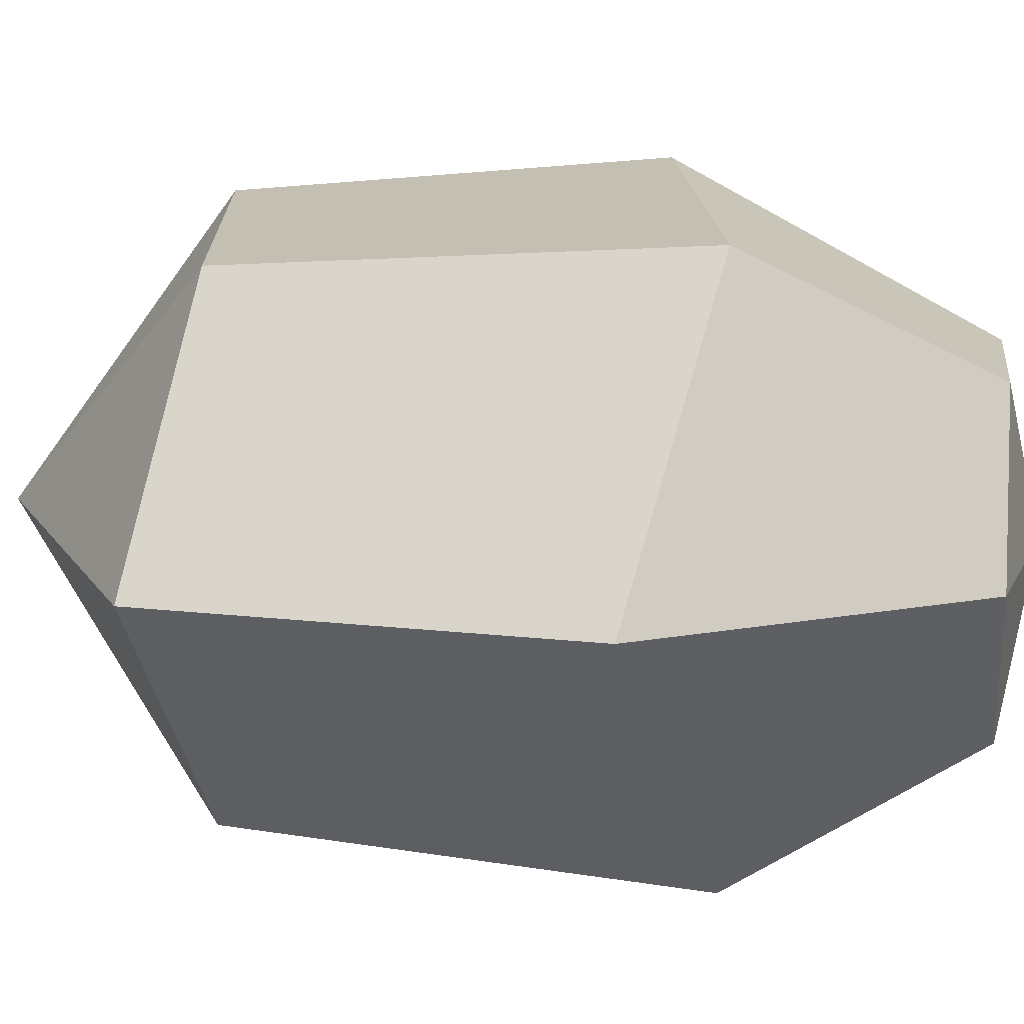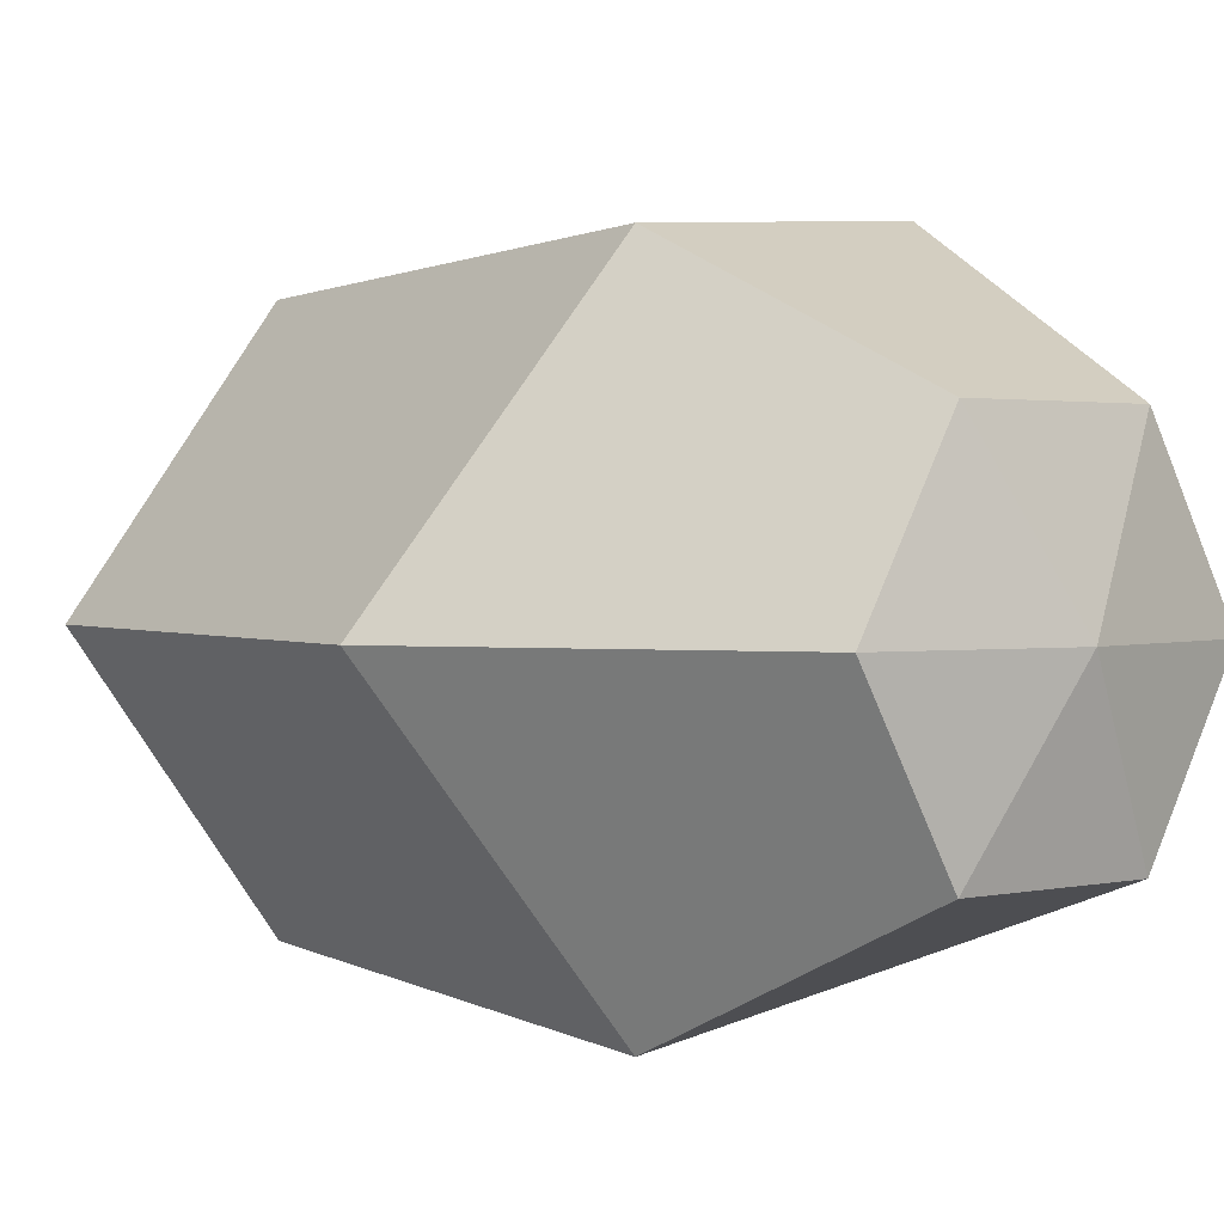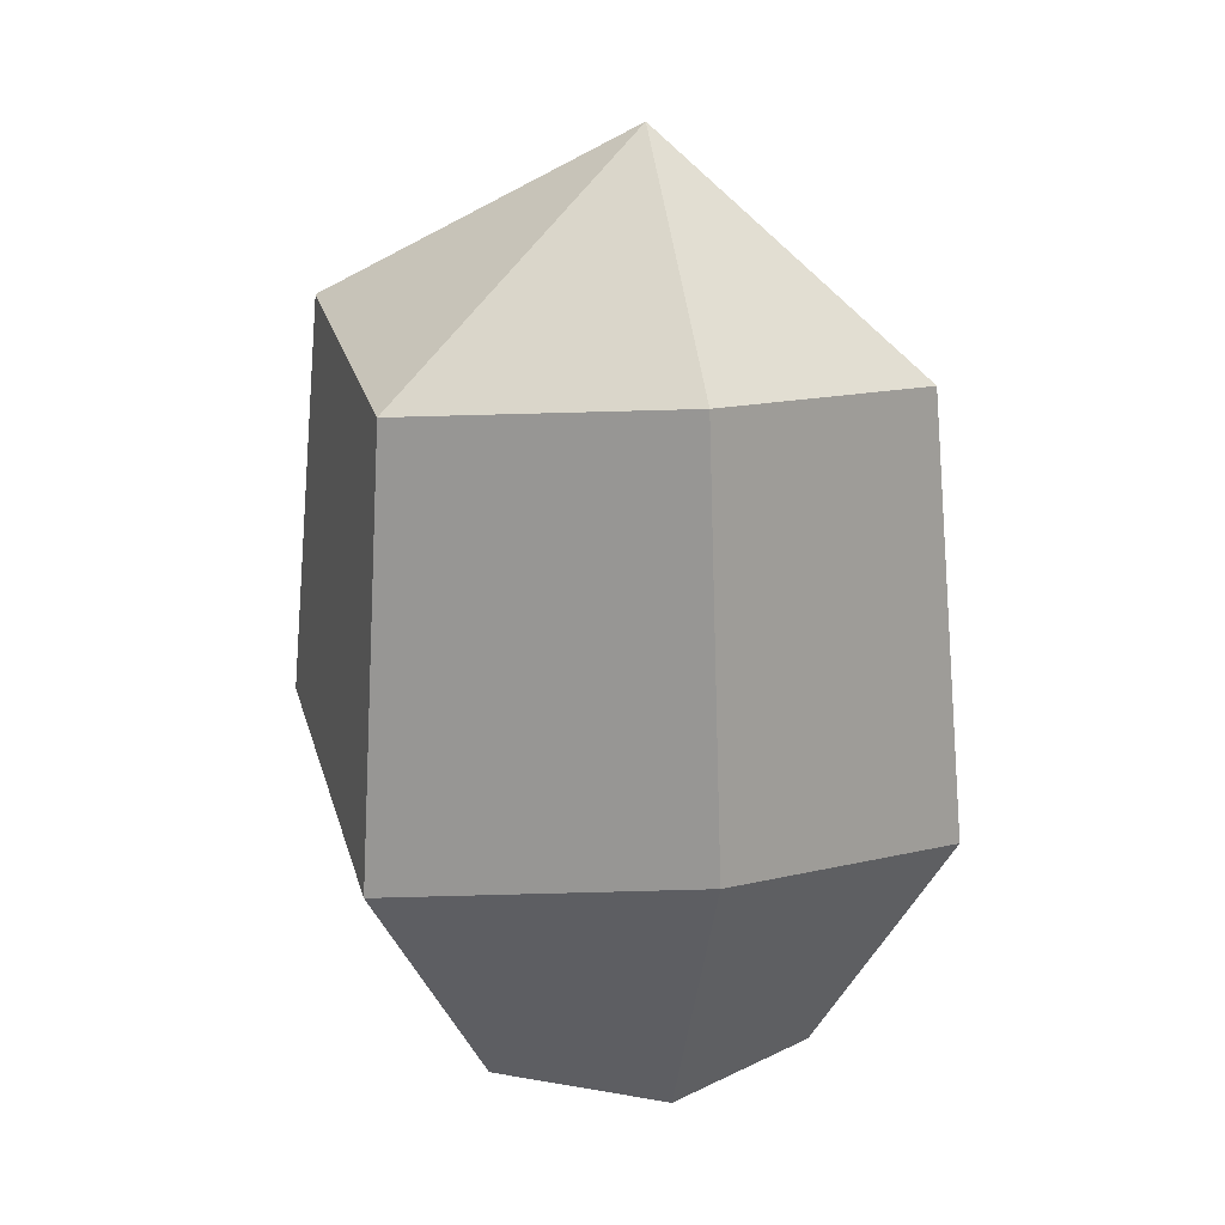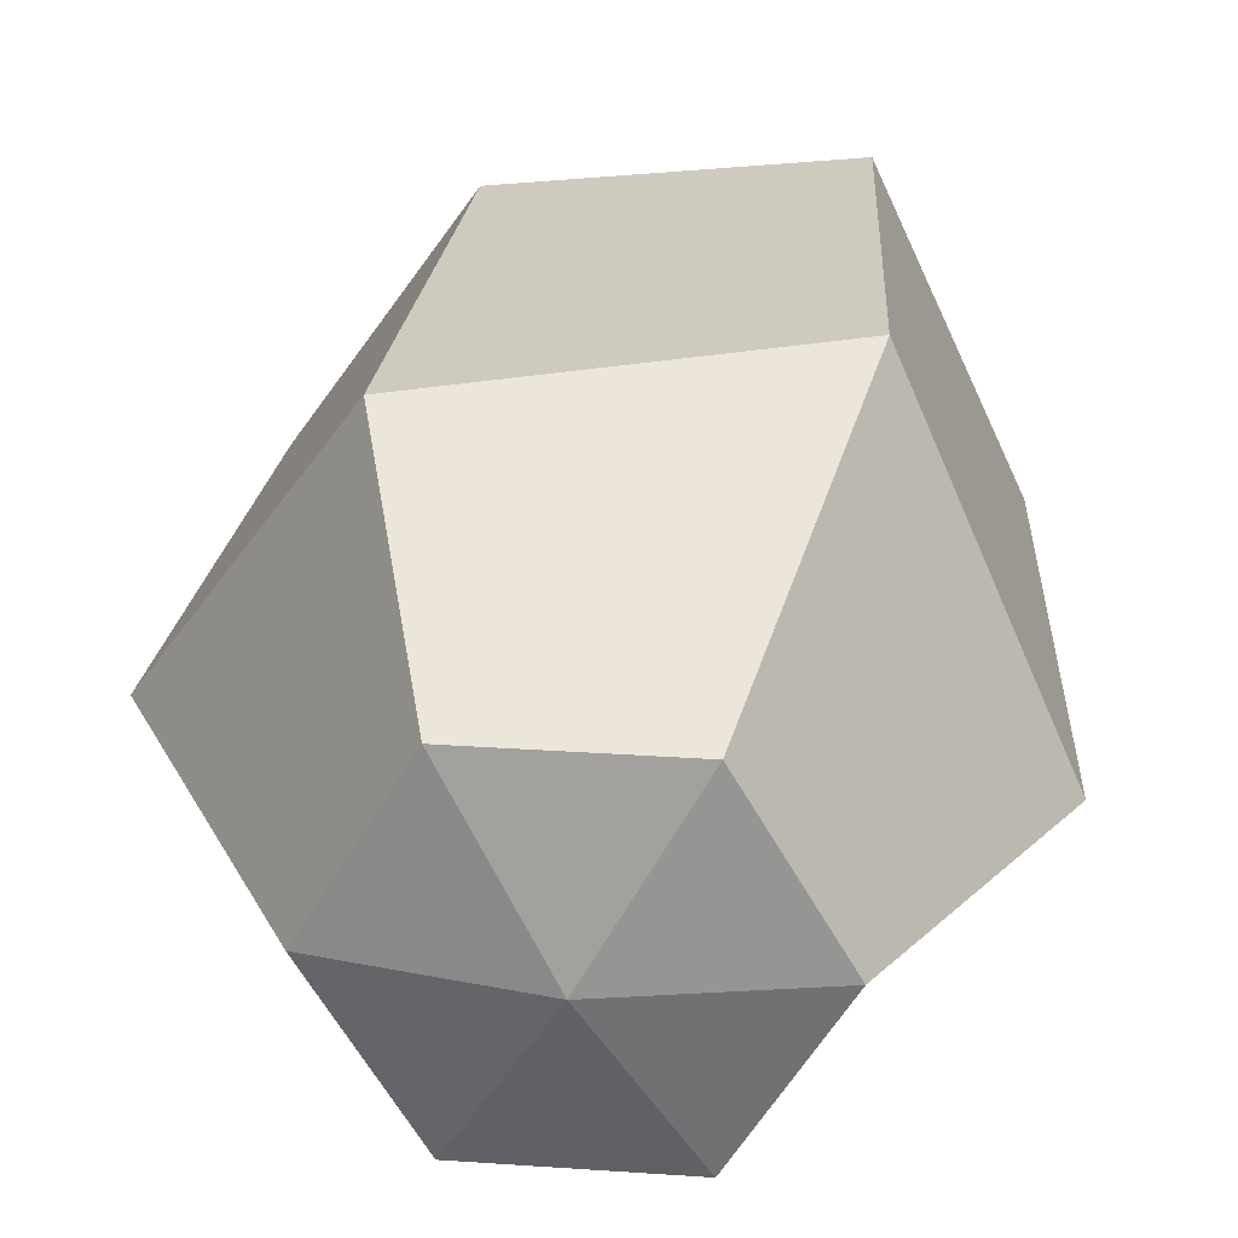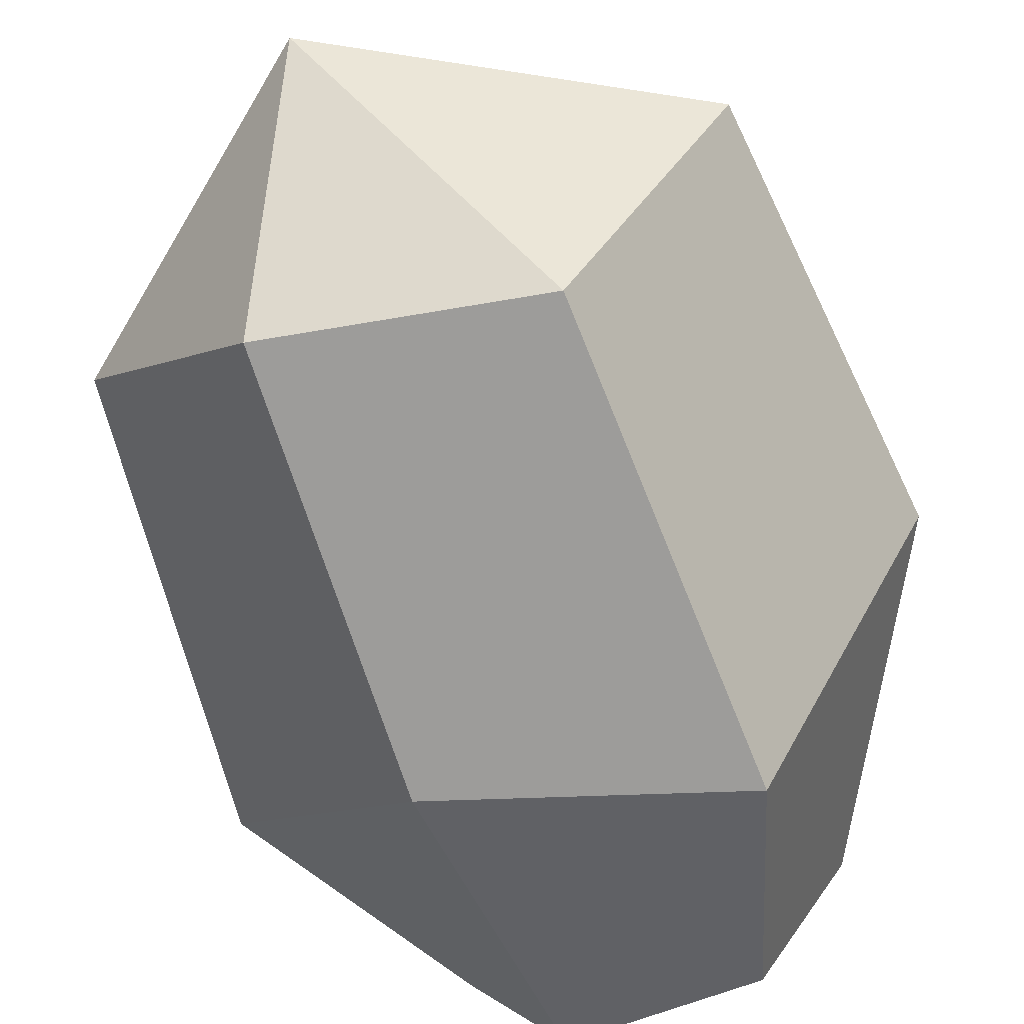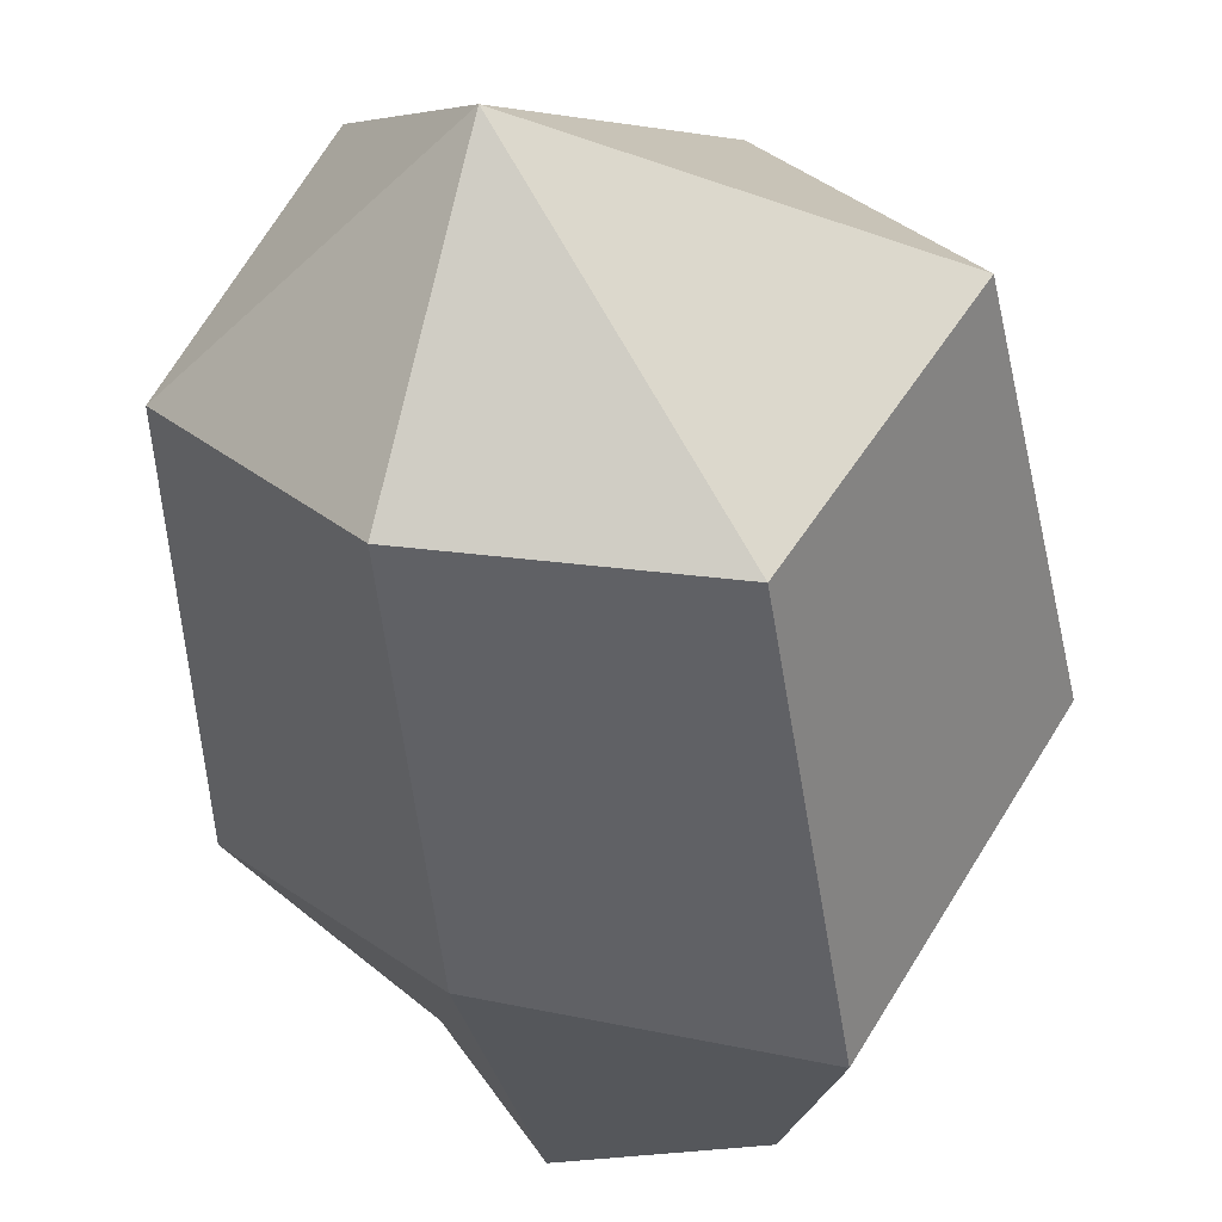
<metadata>
{"format":"obj","ext":"obj","renderer":"f3d","projection":"perspective","resolution":1024,"background":"white","views":[{"elev":14.7,"azim":-82.6,"up":"+Z"},{"elev":1.6,"azim":-40.5,"up":"+Z"},{"elev":20.1,"azim":18.1,"up":"+Y"},{"elev":29.1,"azim":5.8,"up":"+Z"},{"elev":-70.2,"azim":-159.8,"up":"+Z"},{"elev":-47.8,"azim":-172.7,"up":"+Z"}]}
</metadata>
<code>
v 3.776 1.23 -6.086
v -2.728 1.23 -6.086
v -5.98 1.23 -0.4541
v -2.728 1.23 5.178
v 3.776 1.23 5.178
v 7.028 1.23 -0.4541
v 4.725 12.02 -9.023
v -5.22 9.444 -10.4
v -12.01 12.02 -0.4541
v -5.22 9.444 9.495
v 6.793 12.02 10.4
v 12.01 9.444 -0.4541
v 4.295 26.45 -8.095
v -4.681 25.07 -9.169
v -10.59 26.45 -0.3541
v -4.681 25.07 8.461
v 5.91 26.45 9.174
v 10.59 25.07 -0.3541
v 0.9839 32.83 -0.3541
v 0.5241 0 -0.4541
f 1 2 8 7
f 2 3 9 8
f 3 4 10 9
f 4 5 11 10
f 5 6 12 11
f 6 1 7 12
f 7 8 14 13
f 8 9 15 14
f 9 10 16 15
f 10 11 17 16
f 11 12 18 17
f 12 7 13 18
f 13 14 19
f 14 15 19
f 15 16 19
f 16 17 19
f 17 18 19
f 18 13 19
f 2 1 20
f 3 2 20
f 4 3 20
f 5 4 20
f 6 5 20
f 1 6 20

</code>
